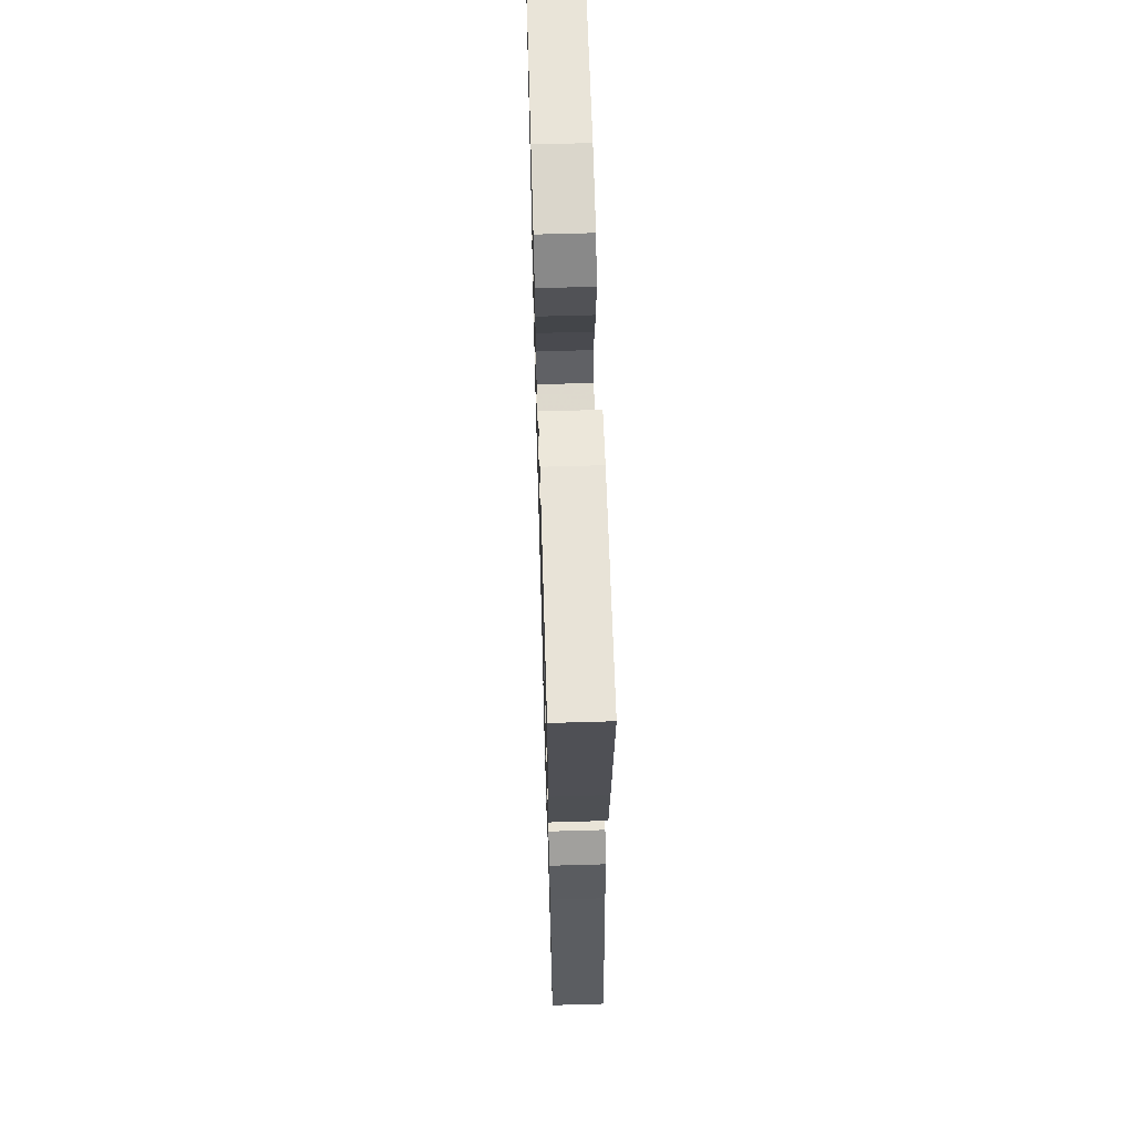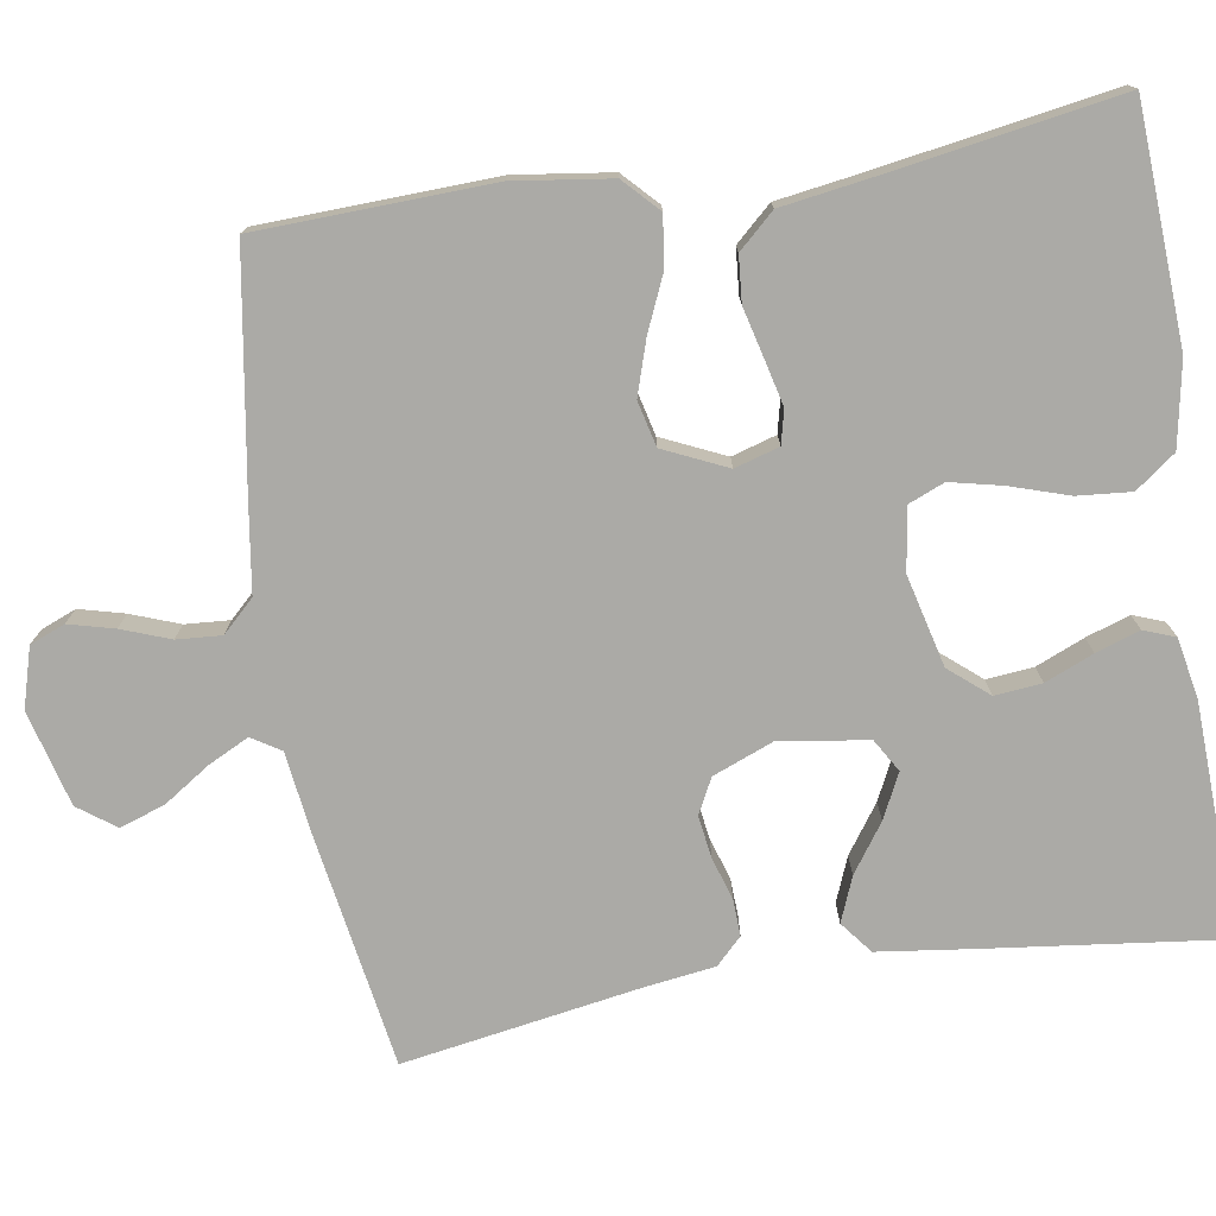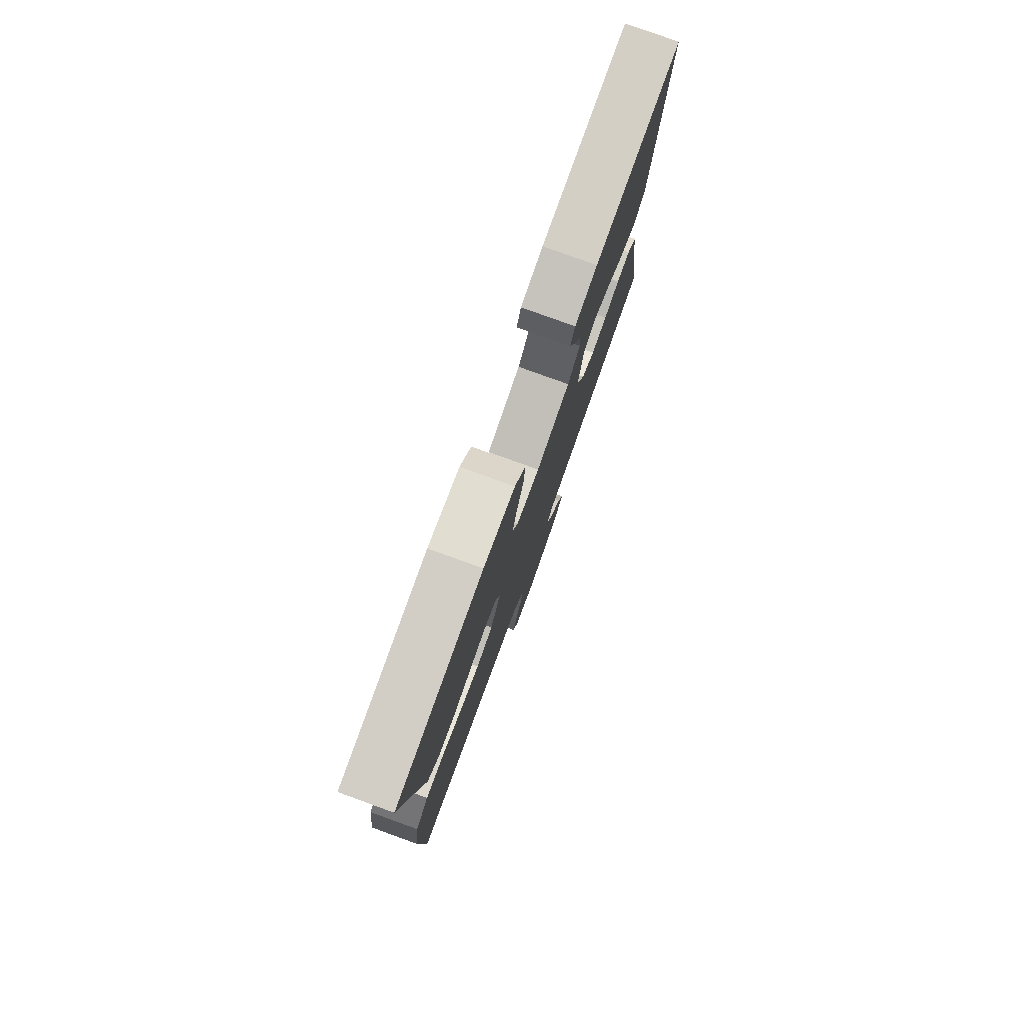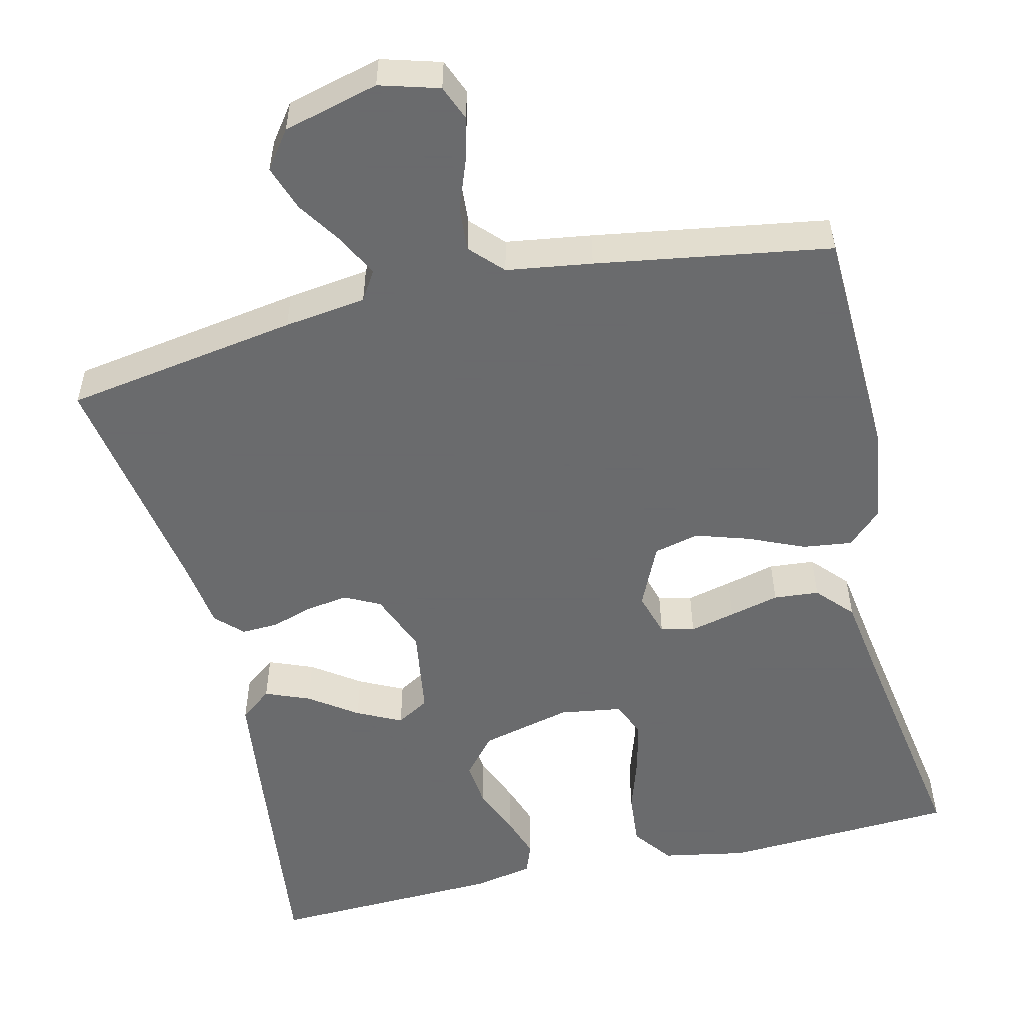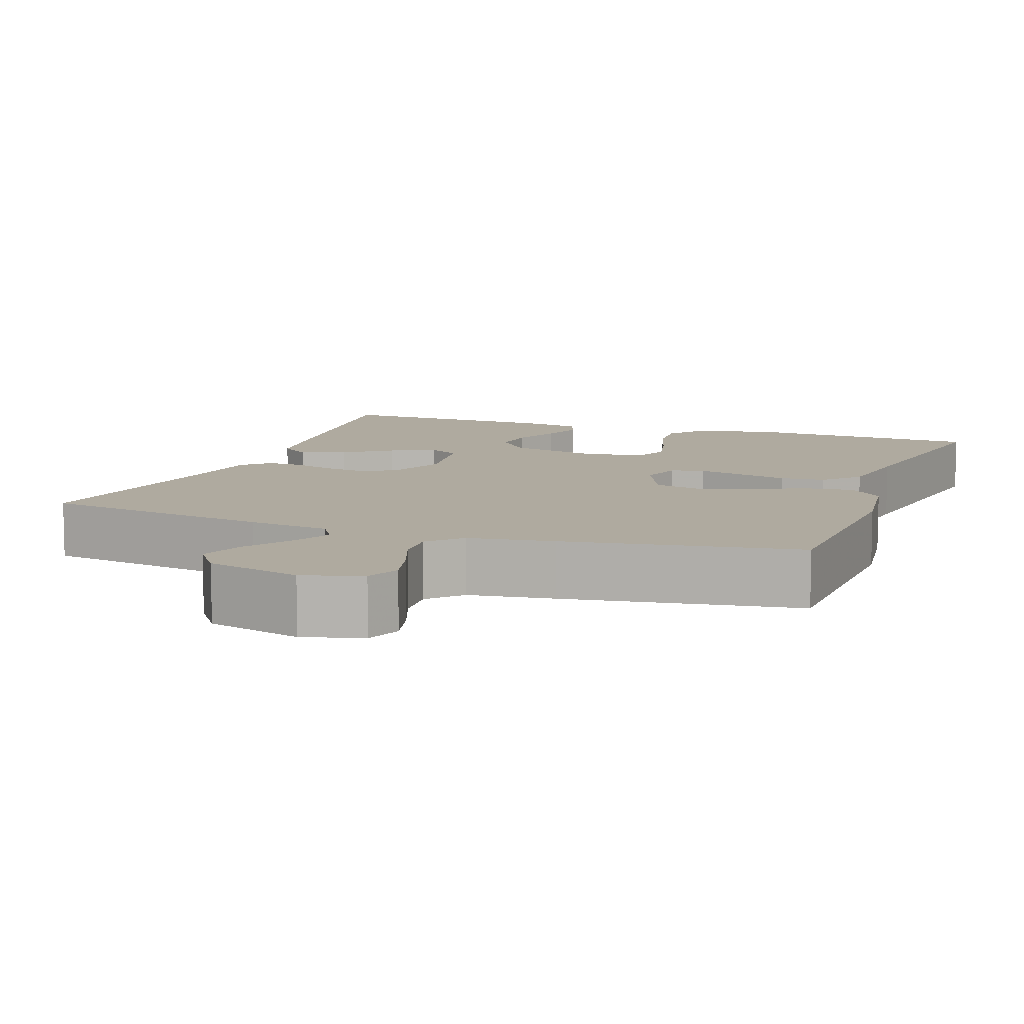
<metadata>
{"format":"obj","ext":"obj","renderer":"f3d","projection":"perspective","resolution":1024,"background":"white","views":[{"elev":63.6,"azim":88.3,"up":"+Z"},{"elev":-75.8,"azim":-80.9,"up":"+Y"},{"elev":79.4,"azim":-70.1,"up":"+Z"},{"elev":-53.2,"azim":-166.7,"up":"+Y"},{"elev":9.4,"azim":-160.0,"up":"+Y"}]}
</metadata>
<code>
v -0.5 0.07 -0.5
v -0.511 0.07 -0.2
v -0.494 0.07 -0.076
v -0.45 0.07 -0.034
v -0.387 0.07 -0.042
v -0.316 0.07 -0.073
v -0.247 0.07 -0.095
v -0.189 0.07 -0.081
v -0.152 0.07 0
v -0.169 0.07 0.057
v -0.212 0.07 0.067
v -0.27 0.07 0.053
v -0.334 0.07 0.037
v -0.392 0.07 0.042
v -0.434 0.07 0.088
v -0.451 0.07 0.2
v -0.5 0.07 0.5
v -0.2 0.07 0.516
v -0.092 0.07 0.496
v -0.054 0.07 0.445
v -0.06 0.07 0.376
v -0.084 0.07 0.301
v -0.099 0.07 0.235
v -0.08 0.07 0.189
v 0 0.07 0.177
v 0.117 0.07 0.206
v 0.159 0.07 0.256
v 0.153 0.07 0.316
v 0.127 0.07 0.378
v 0.108 0.07 0.434
v 0.123 0.07 0.474
v 0.2 0.07 0.489
v 0.5 0.07 0.5
v 0.464 0.07 0.2
v 0.448 0.07 0.076
v 0.407 0.07 0.044
v 0.35 0.07 0.067
v 0.289 0.07 0.11
v 0.232 0.07 0.138
v 0.19 0.07 0.113
v 0.173 0.07 0
v 0.204 0.07 -0.078
v 0.249 0.07 -0.101
v 0.303 0.07 -0.093
v 0.357 0.07 -0.076
v 0.404 0.07 -0.074
v 0.437 0.07 -0.107
v 0.45 0.07 -0.2
v 0.5 0.07 -0.5
v 0.2 0.07 -0.549
v 0.095 0.07 -0.563
v 0.072 0.07 -0.6
v 0.098 0.07 -0.652
v 0.137 0.07 -0.711
v 0.157 0.07 -0.769
v 0.122 0.07 -0.817
v 0 0.07 -0.849
v -0.076 0.07 -0.827
v -0.094 0.07 -0.782
v -0.079 0.07 -0.724
v -0.056 0.07 -0.662
v -0.052 0.07 -0.605
v -0.091 0.07 -0.564
v -0.2 0.07 -0.548
v -0.5 0 -0.5
v -0.511 0 -0.2
v -0.494 0 -0.076
v -0.45 0 -0.034
v -0.387 0 -0.042
v -0.316 0 -0.073
v -0.247 0 -0.095
v -0.189 0 -0.081
v -0.152 0 0
v -0.169 0 0.057
v -0.212 0 0.067
v -0.27 0 0.053
v -0.334 0 0.037
v -0.392 0 0.042
v -0.434 0 0.088
v -0.451 0 0.2
v -0.5 0 0.5
v -0.2 0 0.516
v -0.092 0 0.496
v -0.054 0 0.445
v -0.06 0 0.376
v -0.084 0 0.301
v -0.099 0 0.235
v -0.08 0 0.189
v 0 0 0.177
v 0.117 0 0.206
v 0.159 0 0.256
v 0.153 0 0.316
v 0.127 0 0.378
v 0.108 0 0.434
v 0.123 0 0.474
v 0.2 0 0.489
v 0.5 0 0.5
v 0.464 0 0.2
v 0.448 0 0.076
v 0.407 0 0.044
v 0.35 0 0.067
v 0.289 0 0.11
v 0.232 0 0.138
v 0.19 0 0.113
v 0.173 0 0
v 0.204 0 -0.078
v 0.249 0 -0.101
v 0.303 0 -0.093
v 0.357 0 -0.076
v 0.404 0 -0.074
v 0.437 0 -0.107
v 0.45 0 -0.2
v 0.5 0 -0.5
v 0.2 0 -0.549
v 0.095 0 -0.563
v 0.072 0 -0.6
v 0.098 0 -0.652
v 0.137 0 -0.711
v 0.157 0 -0.769
v 0.122 0 -0.817
v 0 0 -0.849
v -0.076 0 -0.827
v -0.094 0 -0.782
v -0.079 0 -0.724
v -0.056 0 -0.662
v -0.052 0 -0.605
v -0.091 0 -0.564
v -0.2 0 -0.548
f 4 5 6
f 3 4 6
f 2 3 6
f 1 2 6
f 64 1 6
f 63 64 6
f 62 63 6 7
f 59 60 61
f 58 59 61
f 57 58 61
f 56 57 61
f 55 56 61
f 54 55 61
f 53 54 61
f 52 53 61 62
f 62 7 8
f 52 62 8
f 51 52 8
f 51 8 9
f 50 51 9
f 49 50 9
f 48 49 9
f 46 47 48
f 45 46 48
f 44 45 48
f 43 44 48
f 36 37 38
f 35 36 38
f 34 35 38
f 33 34 38
f 32 33 38
f 31 32 38
f 30 31 38
f 29 30 38
f 28 29 38
f 27 28 38 39
f 26 27 39 40
f 20 21 22
f 19 20 22
f 18 19 22
f 17 18 22
f 16 17 22
f 16 22 23
f 15 16 23
f 14 15 23
f 13 14 23
f 12 13 23
f 11 12 23 24
f 43 48 9 10
f 42 43 10
f 41 42 10
f 41 10 11
f 40 41 11
f 26 40 11
f 25 26 11
f 11 24 25
f 70 69 68
f 70 68 67
f 70 67 66
f 70 66 65
f 70 65 128
f 70 128 127
f 71 70 127 126
f 125 124 123
f 125 123 122
f 125 122 121
f 125 121 120
f 125 120 119
f 125 119 118
f 125 118 117
f 126 125 117 116
f 72 71 126
f 72 126 116
f 72 116 115
f 73 72 115
f 73 115 114
f 73 114 113
f 73 113 112
f 112 111 110
f 112 110 109
f 112 109 108
f 112 108 107
f 102 101 100
f 102 100 99
f 102 99 98
f 102 98 97
f 102 97 96
f 102 96 95
f 102 95 94
f 102 94 93
f 102 93 92
f 103 102 92 91
f 104 103 91 90
f 86 85 84
f 86 84 83
f 86 83 82
f 86 82 81
f 86 81 80
f 87 86 80
f 87 80 79
f 87 79 78
f 87 78 77
f 87 77 76
f 88 87 76 75
f 74 73 112 107
f 74 107 106
f 74 106 105
f 75 74 105
f 75 105 104
f 75 104 90
f 75 90 89
f 89 88 75
f 1 65 66 2
f 2 66 67 3
f 3 67 68 4
f 4 68 69 5
f 5 69 70 6
f 6 70 71 7
f 7 71 72 8
f 8 72 73 9
f 9 73 74 10
f 10 74 75 11
f 11 75 76 12
f 12 76 77 13
f 13 77 78 14
f 14 78 79 15
f 15 79 80 16
f 16 80 81 17
f 17 81 82 18
f 18 82 83 19
f 19 83 84 20
f 20 84 85 21
f 21 85 86 22
f 22 86 87 23
f 23 87 88 24
f 24 88 89 25
f 25 89 90 26
f 26 90 91 27
f 27 91 92 28
f 28 92 93 29
f 29 93 94 30
f 30 94 95 31
f 31 95 96 32
f 32 96 97 33
f 33 97 98 34
f 34 98 99 35
f 35 99 100 36
f 36 100 101 37
f 37 101 102 38
f 38 102 103 39
f 39 103 104 40
f 40 104 105 41
f 41 105 106 42
f 42 106 107 43
f 43 107 108 44
f 44 108 109 45
f 45 109 110 46
f 46 110 111 47
f 47 111 112 48
f 48 112 113 49
f 49 113 114 50
f 50 114 115 51
f 51 115 116 52
f 52 116 117 53
f 53 117 118 54
f 54 118 119 55
f 55 119 120 56
f 56 120 121 57
f 57 121 122 58
f 58 122 123 59
f 59 123 124 60
f 60 124 125 61
f 61 125 126 62
f 62 126 127 63
f 63 127 128 64
f 64 128 65 1

</code>
